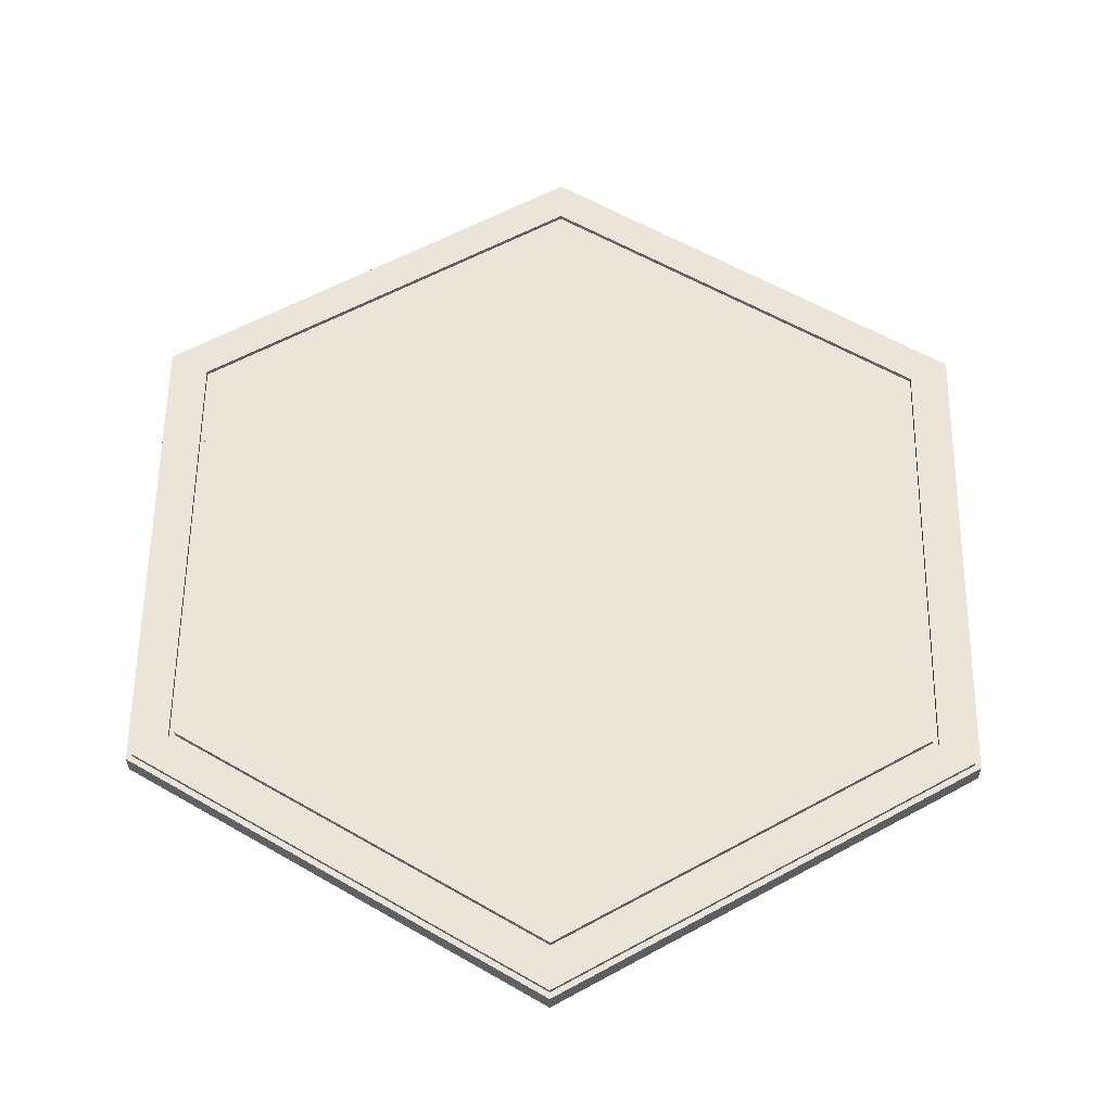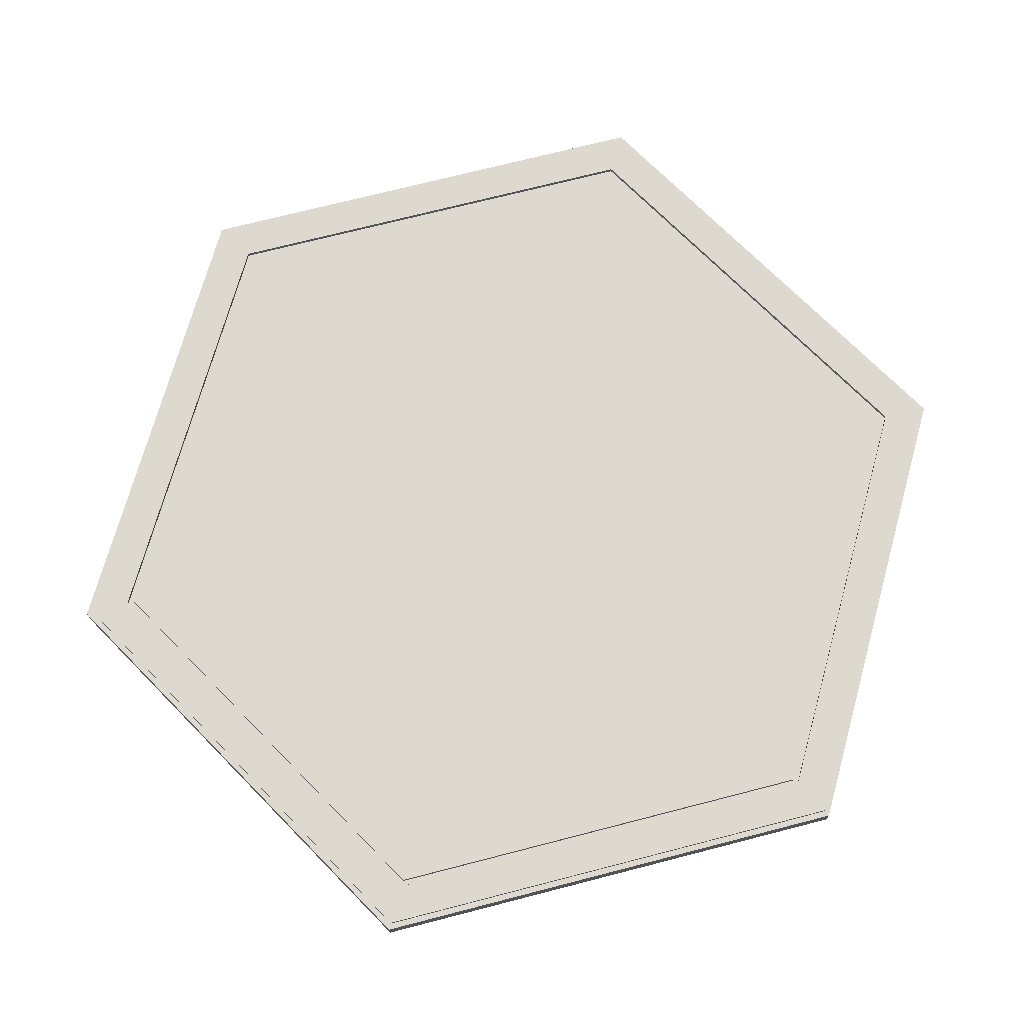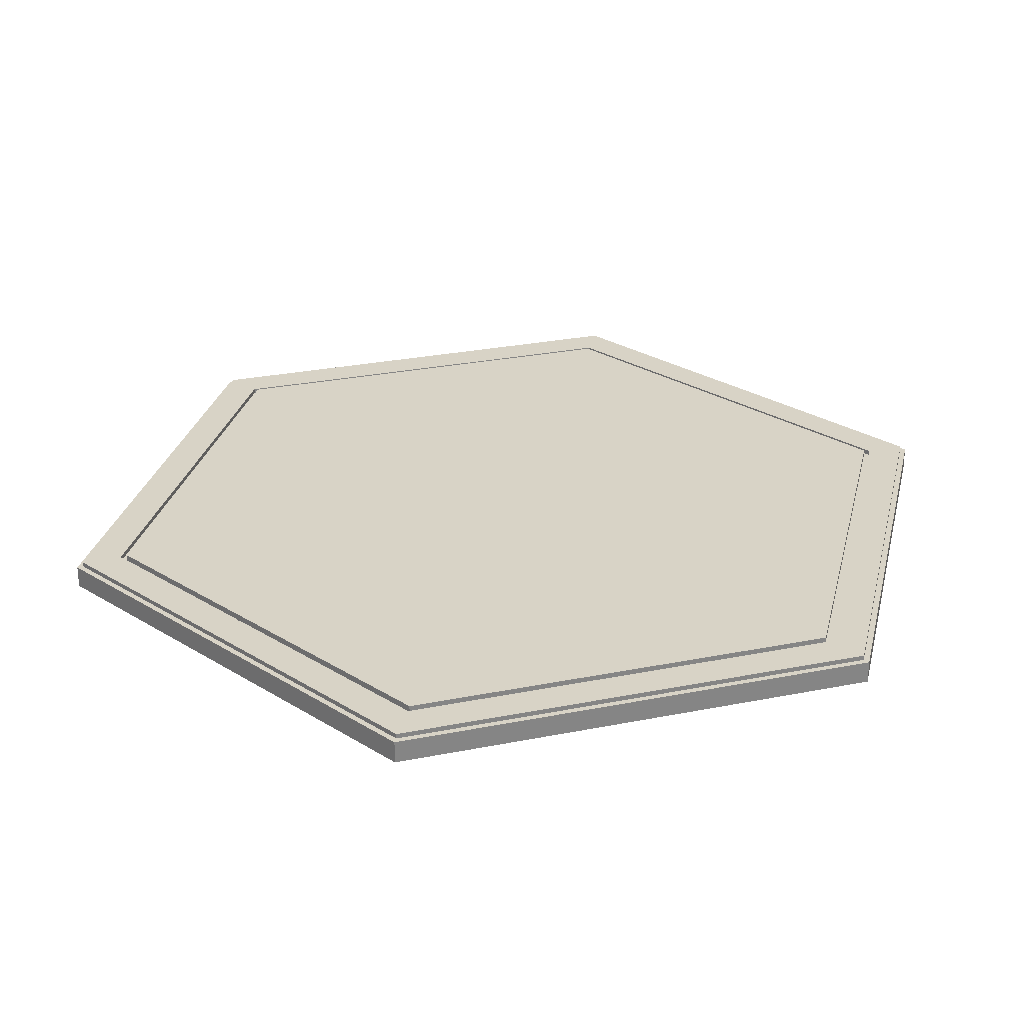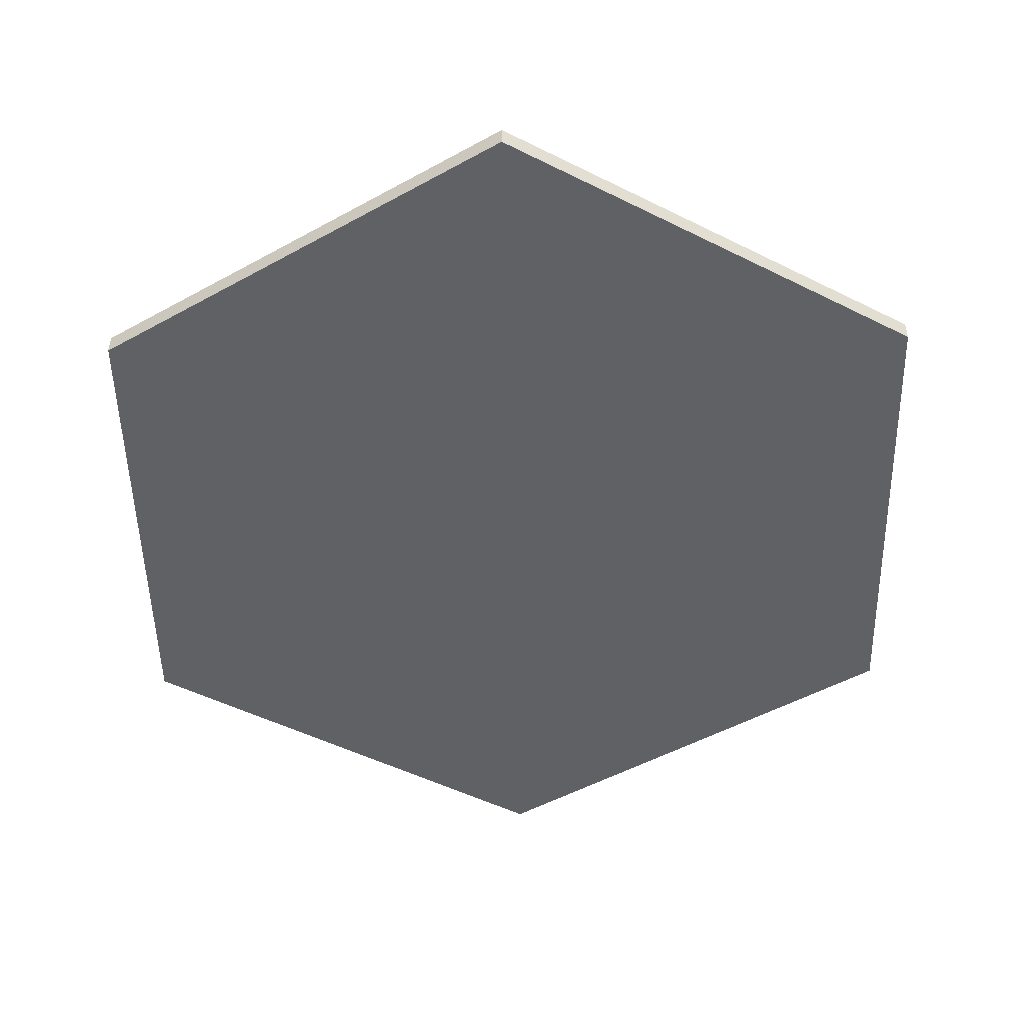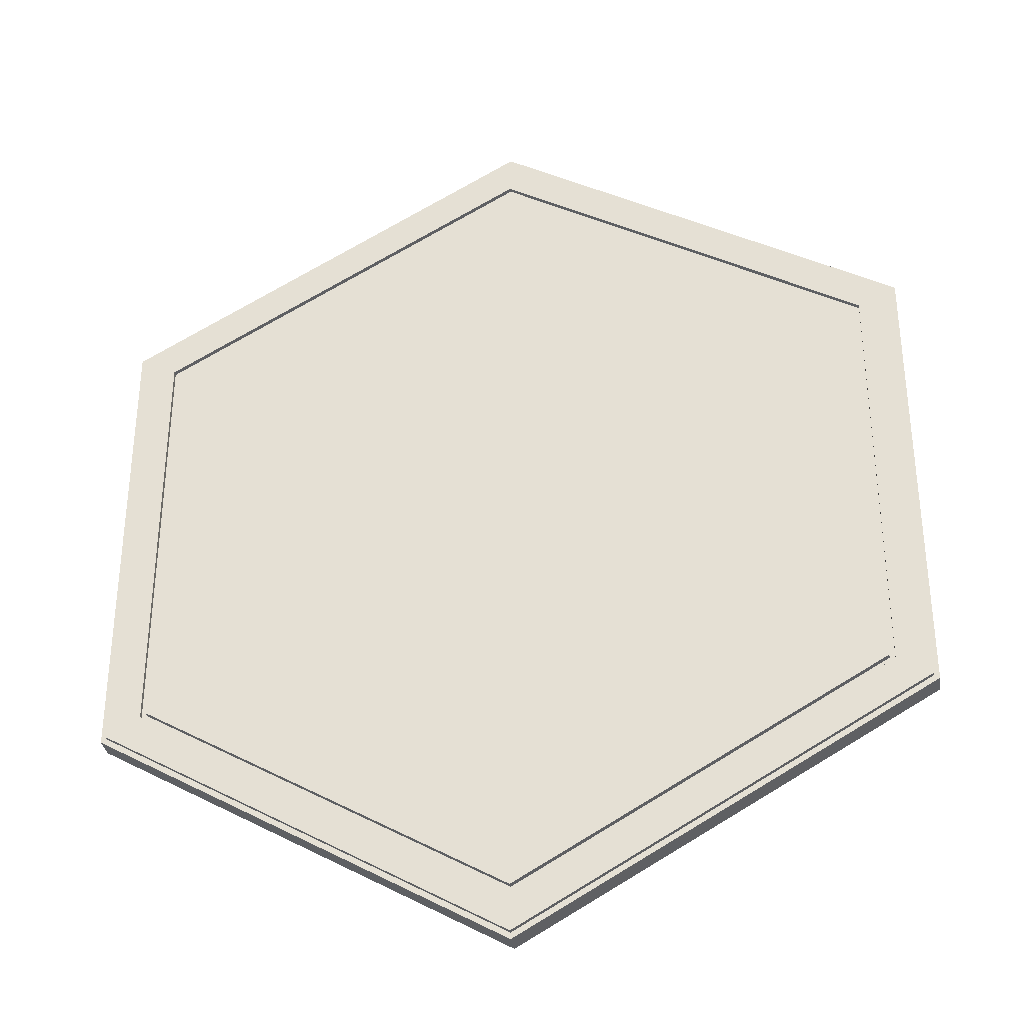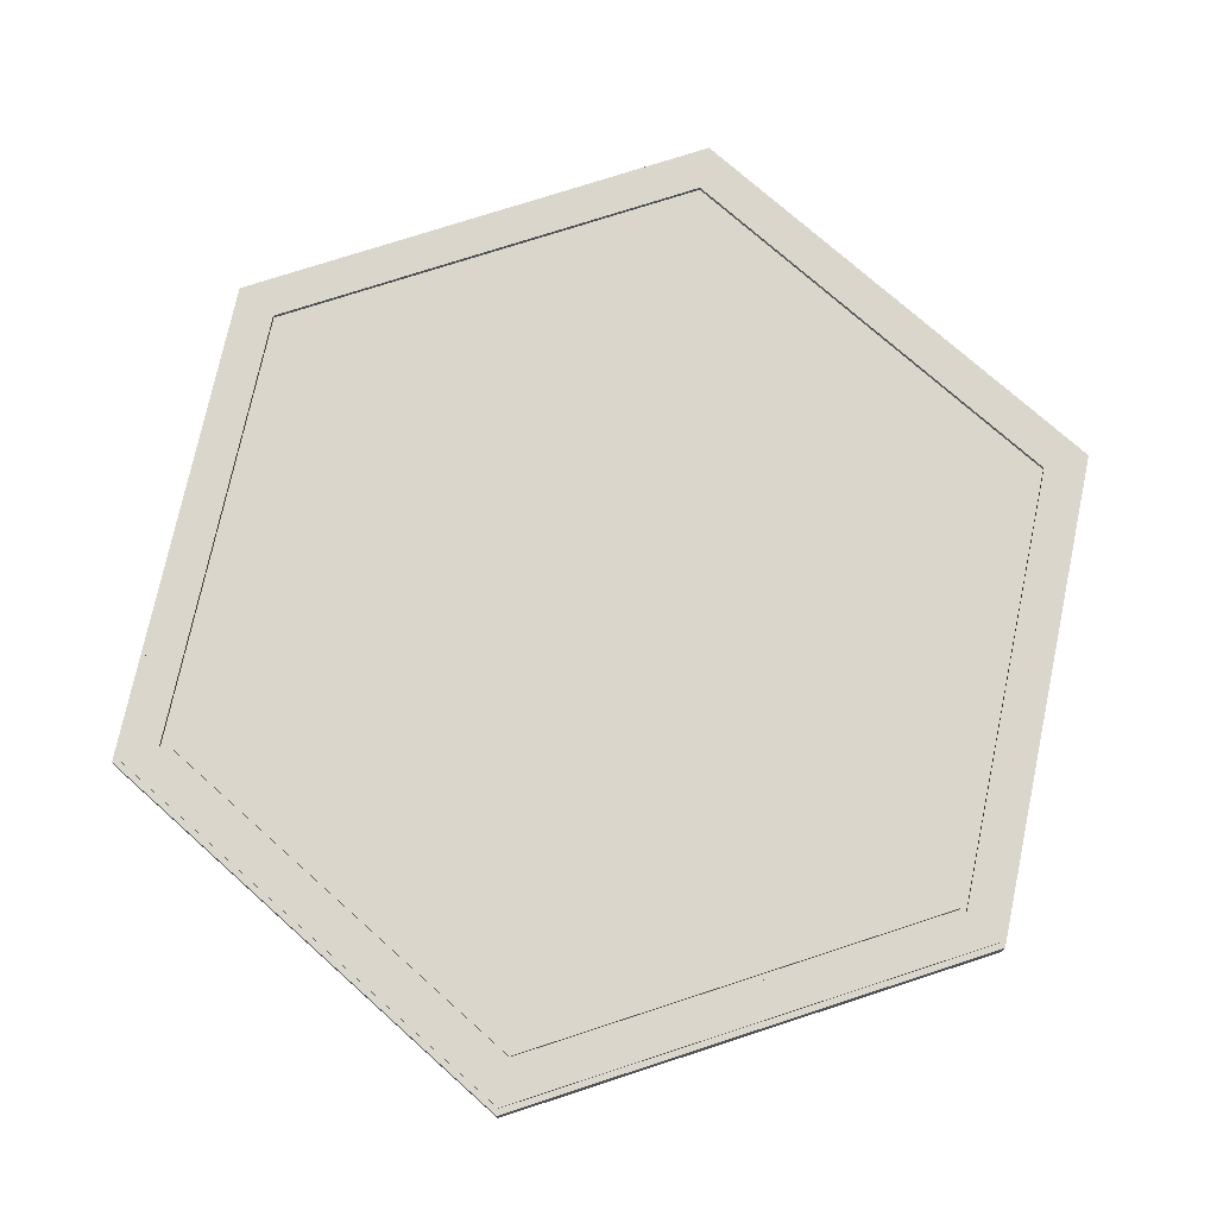
<metadata>
{"format":"obj","ext":"obj","renderer":"f3d","projection":"perspective","resolution":1024,"background":"white","views":[{"elev":59.1,"azim":60.7,"up":"+Y"},{"elev":71.5,"azim":-104.5,"up":"+Y"},{"elev":28.1,"azim":-106.9,"up":"+Y"},{"elev":-50.1,"azim":-178.8,"up":"+Y"},{"elev":-33.9,"azim":-171.0,"up":"+Z"},{"elev":73.9,"azim":-108.1,"up":"+Y"}]}
</metadata>
<code>
o Cylinder
v 0 0 -6.625
v 0 0.3094 -5.989
v 5.737 0 -3.312
v 5.186 0.3094 -2.994
v 5.737 0 3.312
v 5.186 0.3094 2.994
v -1e-06 0 6.625
v -1e-06 0.3094 5.989
v -5.737 0 3.312
v -5.186 0.3094 2.994
v -5.737 0 -3.312
v -5.186 0.3094 -2.994
v 5.659 0.3094 -3.267
v 0 0.3094 -6.534
v 5.659 0.3094 3.267
v -1e-06 0.3094 6.534
v -5.659 0.3094 3.267
v -5.659 0.3094 -3.267
v 5.108 0.3968 -2.949
v 0 0.3968 -5.898
v 5.108 0.3968 2.949
v -1e-06 0.3968 5.898
v -5.108 0.3968 2.949
v -5.108 0.3968 -2.949
v 5.737 0.3094 -3.312
v 0 0.3094 -6.625
v 5.737 0.3094 3.312
v -1e-06 0.3094 6.625
v -5.737 0.3094 3.312
v -5.737 0.3094 -3.312
v 5.108 0.3094 -2.949
v 0 0.3094 -5.898
v 5.108 0.3094 2.949
v -1e-06 0.3094 5.898
v -5.108 0.3094 2.949
v -5.108 0.3094 -2.949
v 0 0.3764 -6.534
v 0 0.3764 -5.989
v 5.186 0.3764 -2.994
v 5.659 0.3764 -3.267
v 5.186 0.3764 2.994
v 5.659 0.3764 3.267
v -1e-06 0.3764 5.989
v -1e-06 0.3764 6.534
v -5.186 0.3764 2.994
v -5.659 0.3764 3.267
v -5.186 0.3764 -2.994
v -5.659 0.3764 -3.267
f 23 22 20 24
f 19 20 22 21
f 1 26 25 3
f 3 25 27 5
f 5 27 28 7
f 7 28 29 9
f 31 32 20 19
f 9 29 30 11
f 11 30 26 1
f 1 7 9 11
f 17 16 44 46
f 2 4 39 38
f 8 10 45 43
f 16 15 42 44
f 14 18 48 37
f 6 8 43 41
f 32 36 24 20
f 35 34 22 23
f 33 31 19 21
f 36 35 23 24
f 34 33 21 22
f 14 13 25 26
f 13 15 27 25
f 15 16 28 27
f 16 17 29 28
f 17 18 30 29
f 18 14 26 30
f 4 2 32 31
f 6 4 31 33
f 8 6 33 34
f 10 8 34 35
f 12 10 35 36
f 2 12 36 32
f 38 39 40 37
f 39 41 42 40
f 41 43 44 42
f 43 45 46 44
f 45 47 48 46
f 47 38 37 48
f 10 12 47 45
f 13 14 37 40
f 4 6 41 39
f 18 17 46 48
f 12 2 38 47
f 15 13 40 42
f 7 1 3 5

</code>
